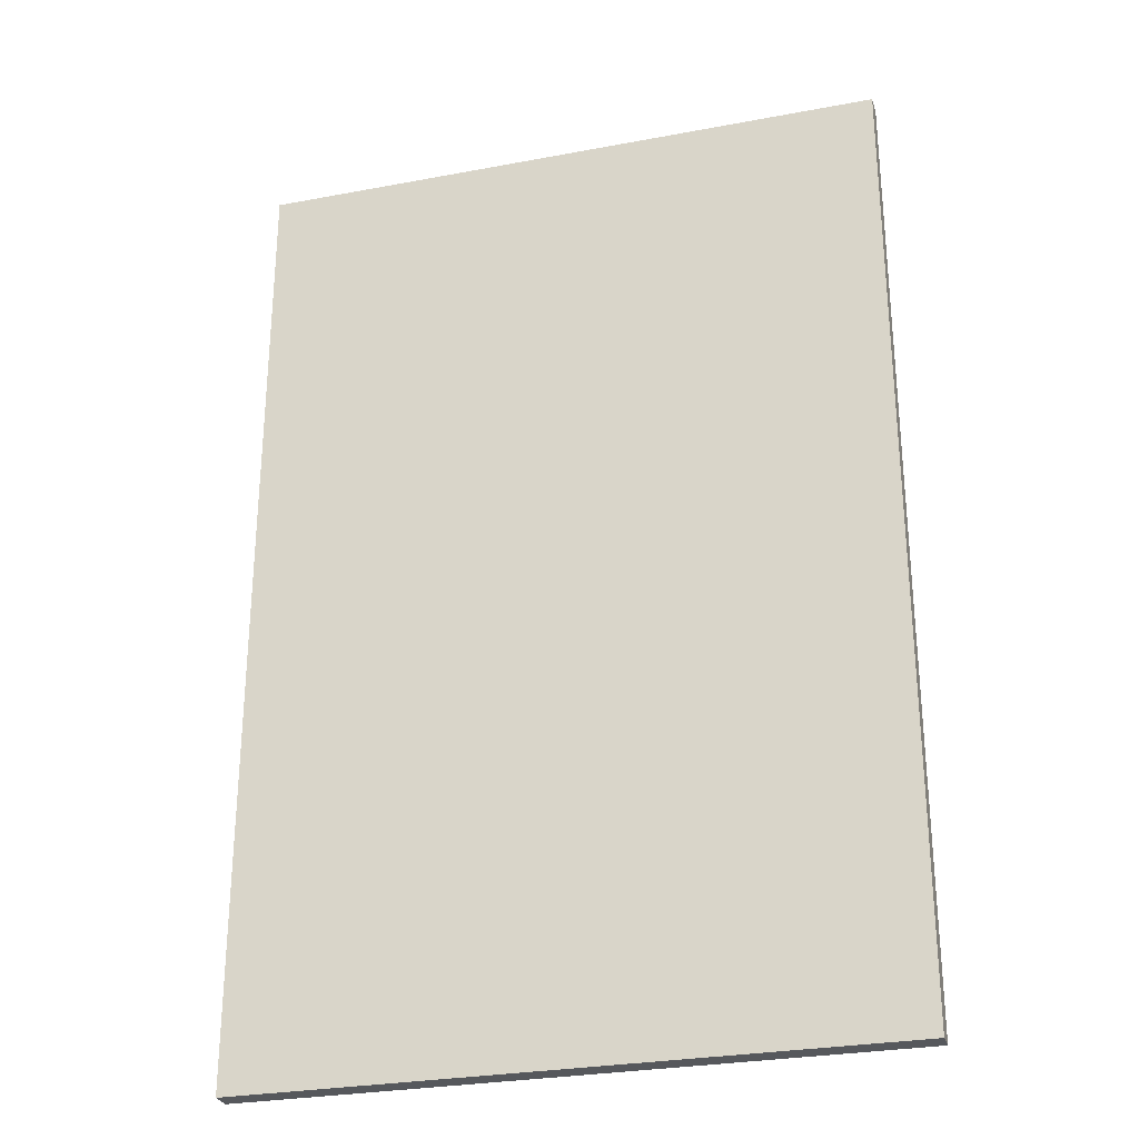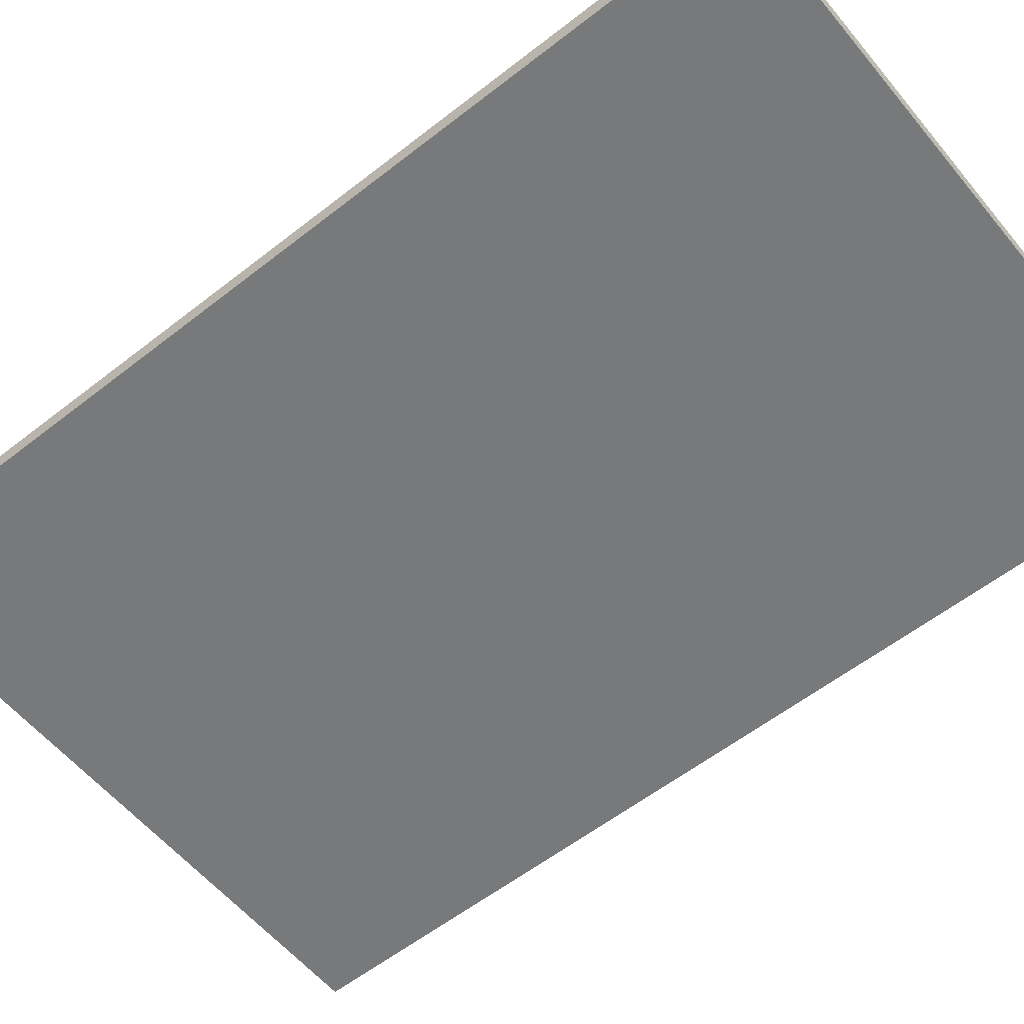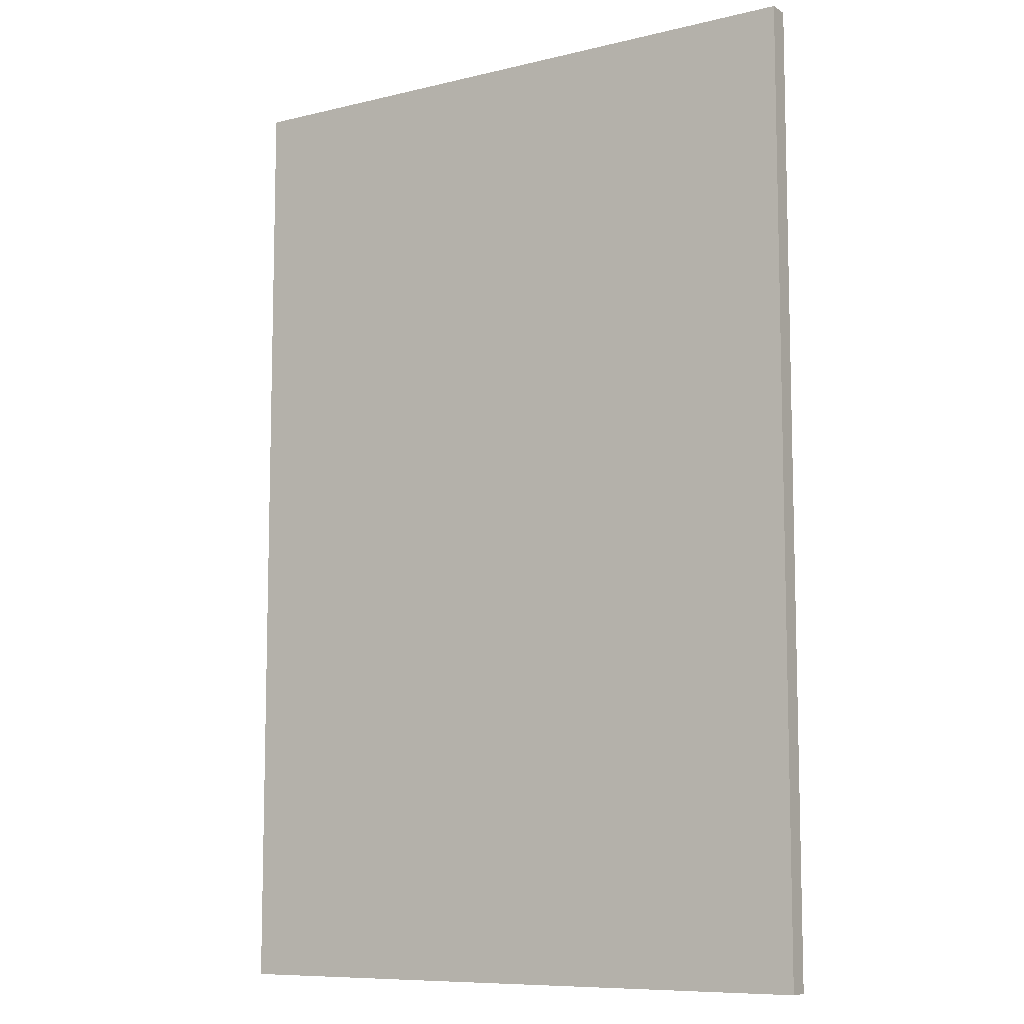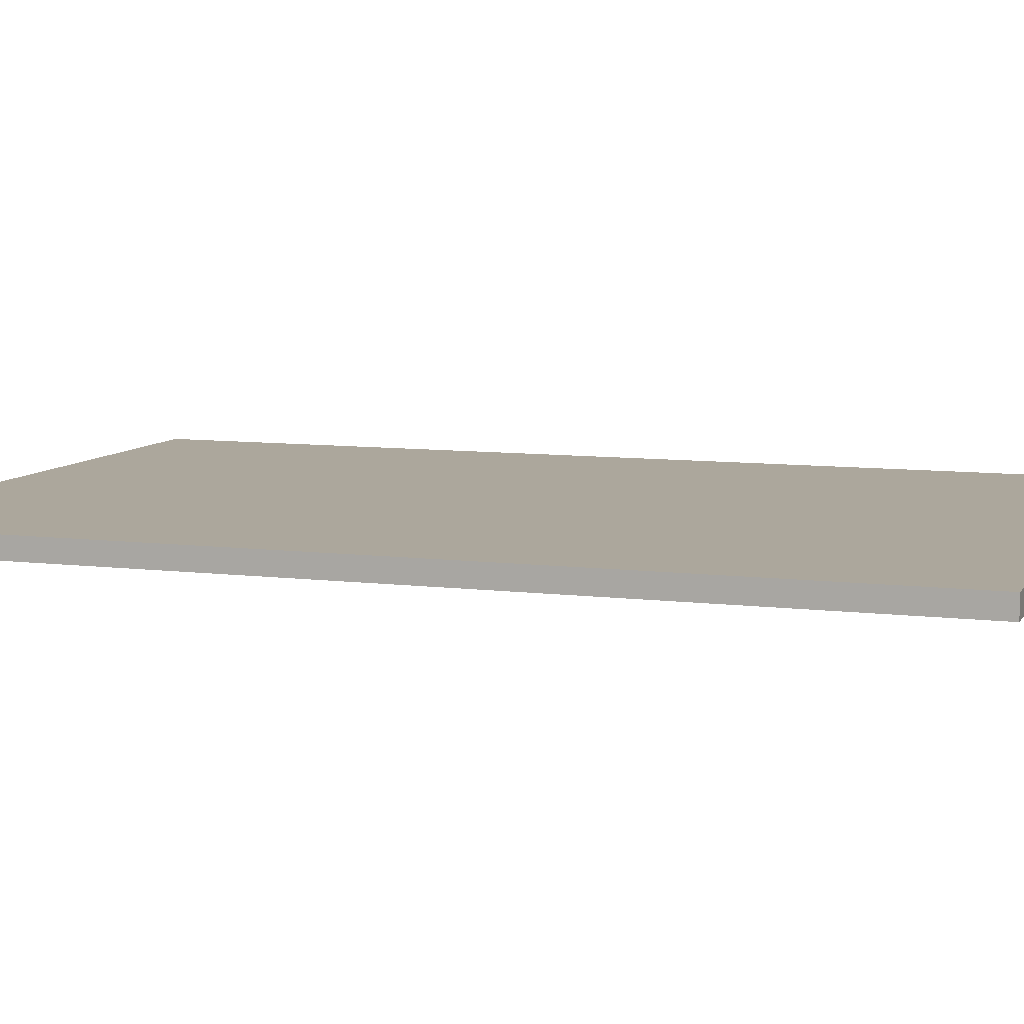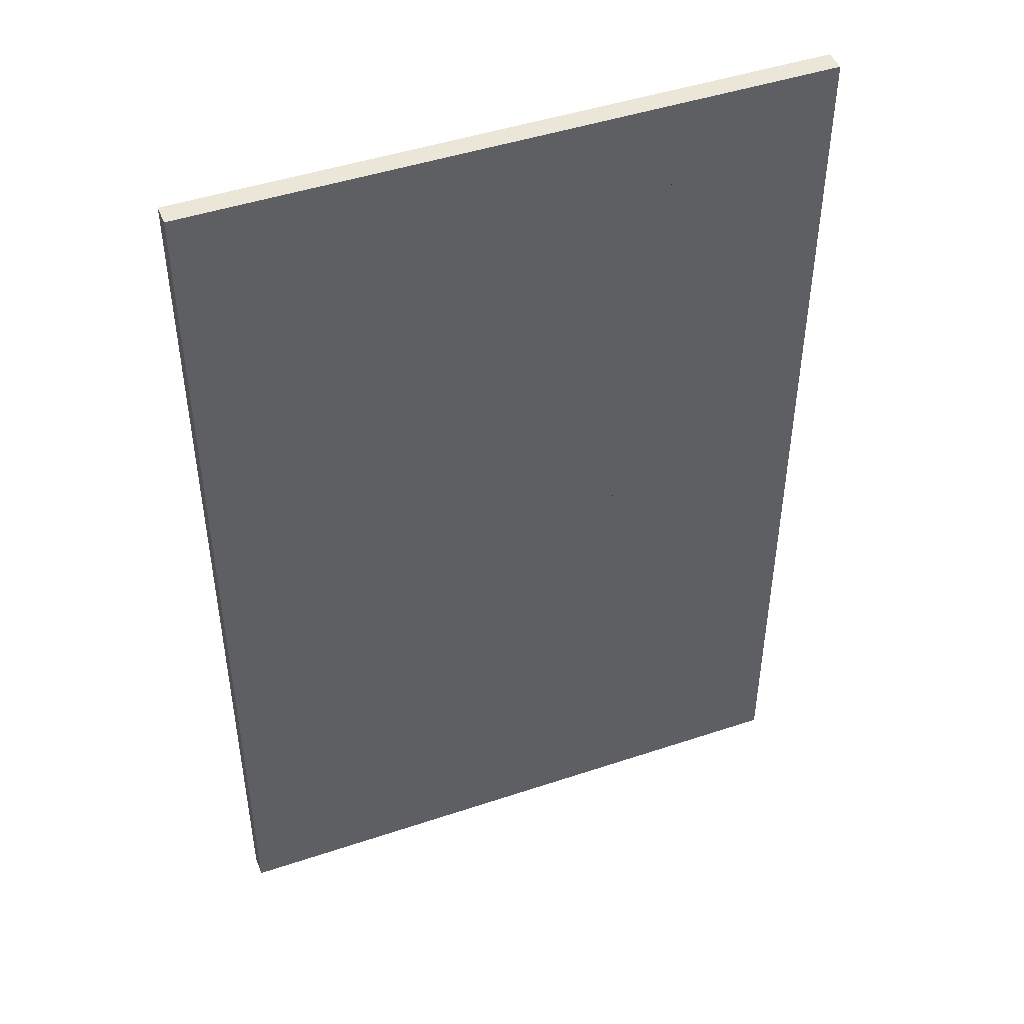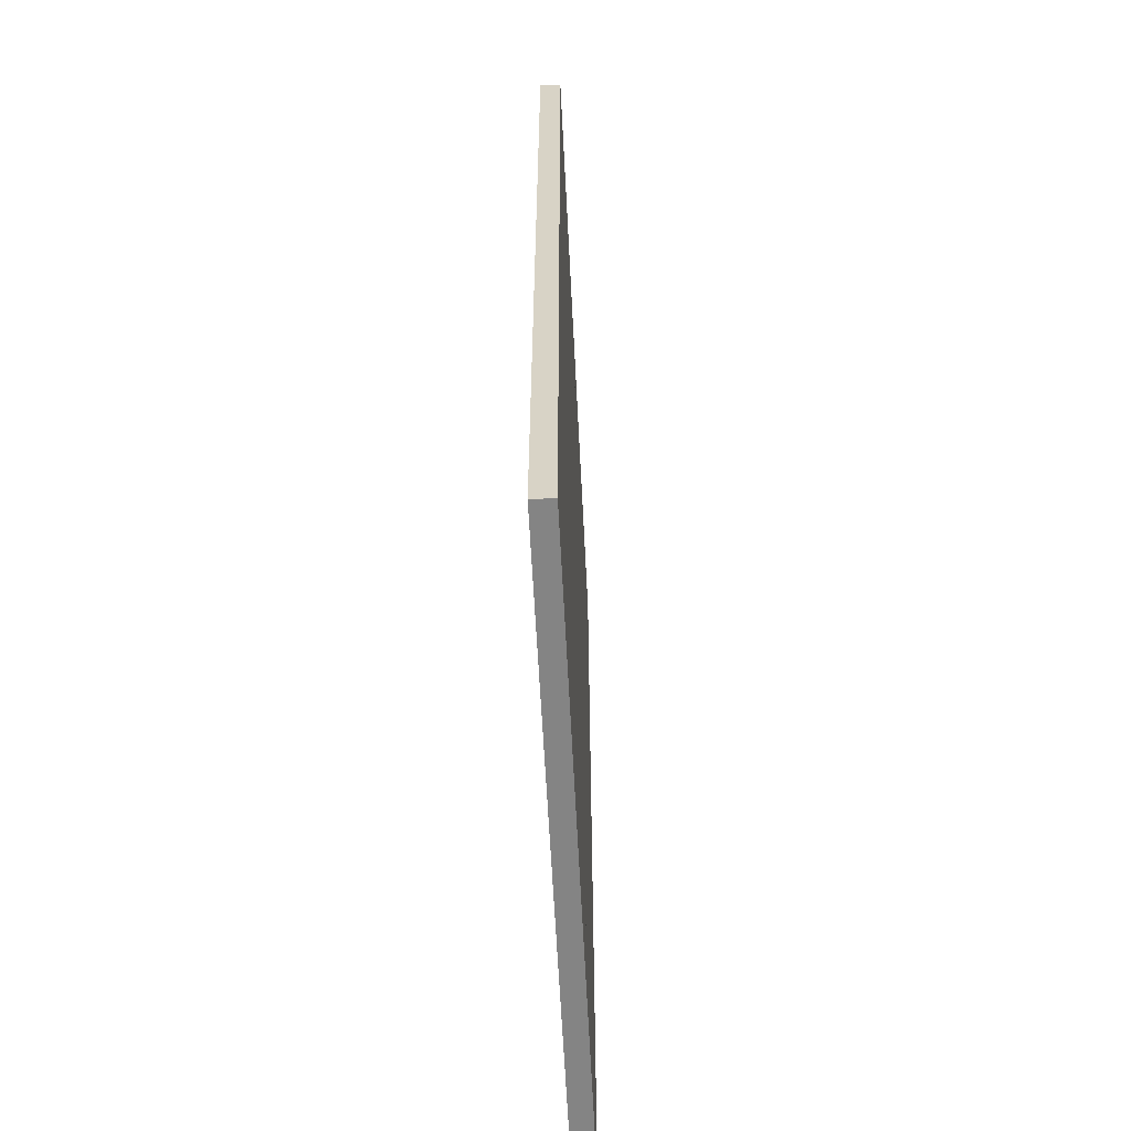
<metadata>
{"format":"obj","ext":"obj","renderer":"f3d","projection":"perspective","resolution":1024,"background":"white","views":[{"elev":-28.3,"azim":15.9,"up":"+Z"},{"elev":-57.7,"azim":129.1,"up":"+Y"},{"elev":-9.0,"azim":32.9,"up":"+Z"},{"elev":8.3,"azim":109.0,"up":"+Y"},{"elev":46.3,"azim":159.1,"up":"+Z"},{"elev":-61.3,"azim":92.9,"up":"+Z"}]}
</metadata>
<code>
v 0 -1 0
v 30 -1 0
v 0 0 0
v 30 0 0
v 0 0 -45.5
v 30 0 -45.5
v 0 -1 -45.5
v 30 -1 -45.5
v 2.58 0 -3.654
v 27.42 0 -3.654
v 27.42 0 -41.85
v 2.58 0 -41.85
v 3.069 0 -4.233
v 26.93 0 -4.233
v 26.93 0 -41.27
v 3.069 0 -41.27
v 3.069 0 -23
v 26.93 0 -23
v 26.93 0 -22.41
v 3.069 0 -22.41
v 7.044 0 -29.44
v 22.96 0 -29.44
v 22.96 0 -41.27
v 7.044 0 -41.27
v 7.023 0 -4.233
v 22.98 0 -4.233
v 22.98 0 -15.99
v 7.023 0 -15.99
v 7.592 0 -4.233
v 22.41 0 -4.233
v 22.41 0 -15.34
v 7.592 0 -15.34
v 7.611 0 -30.1
v 22.39 0 -30.1
v 22.39 0 -41.27
v 7.611 0 -41.27
v 11.18 0 -23
v 18.82 0 -23
v 18.82 0 -26.77
v 11.18 0 -26.77
v 18.82 0 -22.41
v 11.18 0 -22.41
v 11.17 0 -18.67
v 18.83 0 -18.67
v 11.75 0 -23
v 18.25 0 -23
v 18.25 0 -26.17
v 11.75 0 -26.17
v 18.24 0 -22.41
v 11.76 0 -22.41
v 11.75 0 -19.27
v 18.25 0 -19.27
f 1 2 4 3
f 33 34 35 36
f 5 6 8 7
f 7 8 2 1
f 2 8 6 4
f 7 1 3 5
f 3 4 10 9
f 4 6 11 10
f 6 5 12 11
f 5 3 9 12
f 10 11 15 18 19 14
f 23 15 11 12 16 24 36 35
f 12 9 13 20 17 16
f 29 30 31 32
f 45 46 47 48
f 18 15 23 22
f 16 17 21 24
f 14 19 27 26
f 49 50 51 52
f 20 13 25 28
f 26 30 29 25 13 9 10 14
f 26 27 31 30
f 27 28 32 31
f 28 25 29 32
f 21 22 34 33
f 22 23 35 34
f 24 21 33 36
f 18 22 39 38
f 22 21 40 39
f 21 17 37 40
f 20 28 43 42
f 28 27 44 43
f 27 19 41 44
f 38 46 45 37 17 20 42 50 49 41 19 18
f 38 39 47 46
f 39 40 48 47
f 40 37 45 48
f 42 43 51 50
f 43 44 52 51
f 44 41 49 52

</code>
